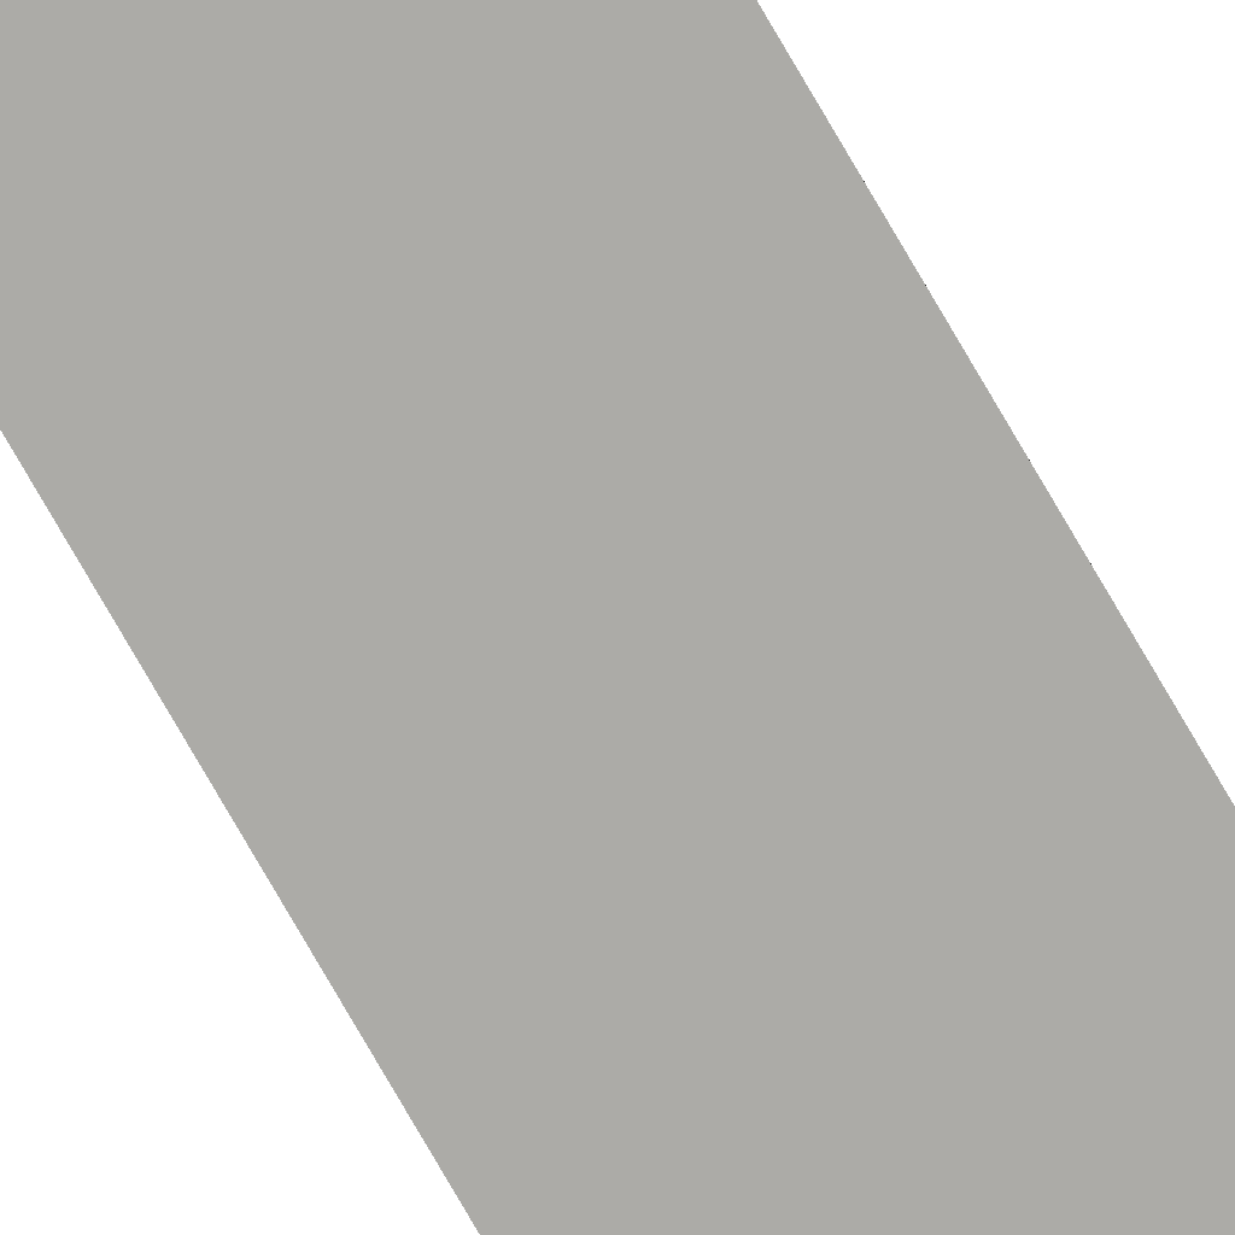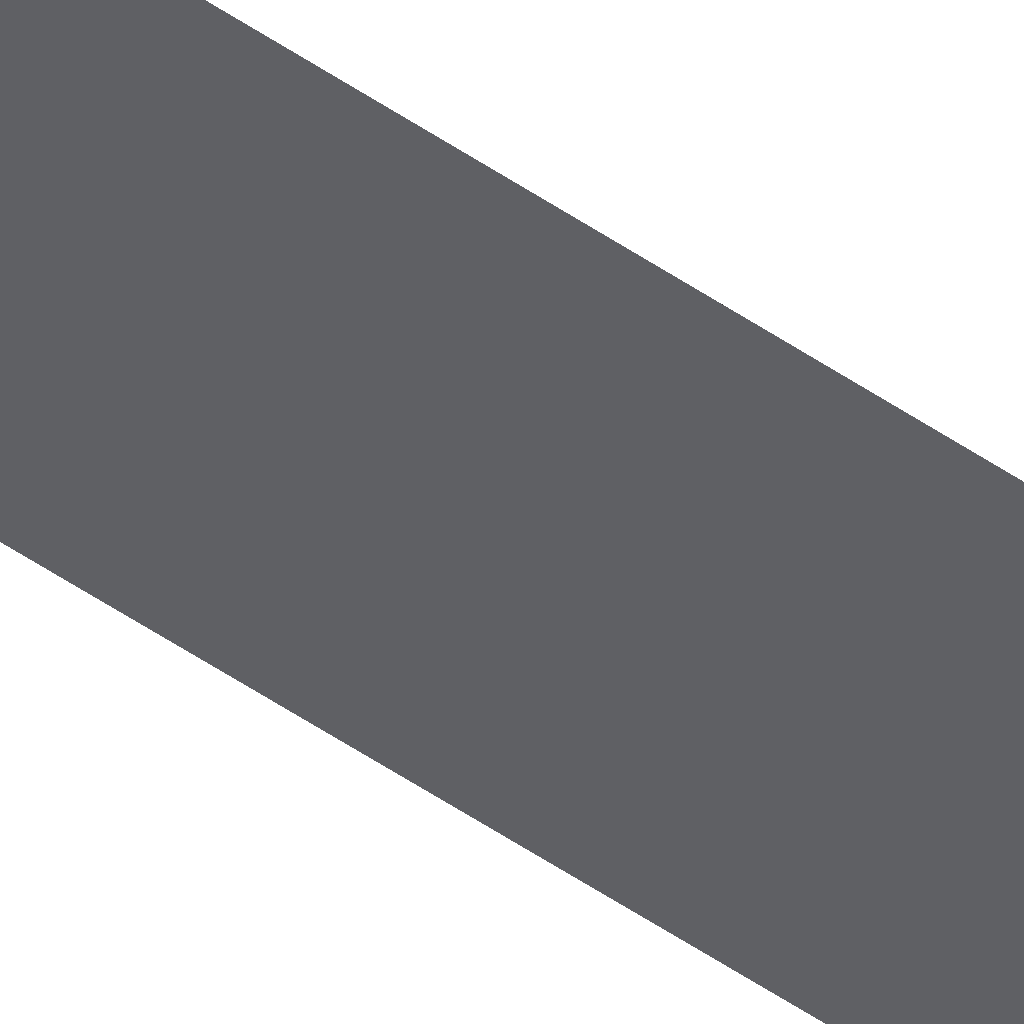
<metadata>
{"format":"obj","ext":"obj","renderer":"f3d","projection":"perspective","resolution":1024,"background":"white","views":[{"elev":-76.3,"azim":30.0,"up":"+Y"},{"elev":-44.1,"azim":49.9,"up":"+Y"}]}
</metadata>
<code>
o wall_obb.020_Mesh.025
v 46.83 4.508 -182.5
v 46.83 4.508 -185.9
v 46.83 4.508 -189.3
v 46.83 4.508 -192.7
v 46.83 4.508 -196.1
v 46.83 4.508 -199.6
v 46.83 4.508 -203
v 46.83 4.508 -206.4
v 46.83 4.508 -209.8
v 46.83 4.508 -213.2
v 46.33 4.508 -182.5
v 46.33 4.508 -185.9
v 46.33 4.508 -189.3
v 46.33 4.508 -192.7
v 46.33 4.508 -196.1
v 46.33 4.508 -199.6
v 46.33 4.508 -203
v 46.33 4.508 -206.4
v 46.33 4.508 -209.8
v 46.33 4.508 -213.2
f 1 2 3 4 5 6 7 8 9 10 20 19 18 17 16 15 14 13 12 11

</code>
